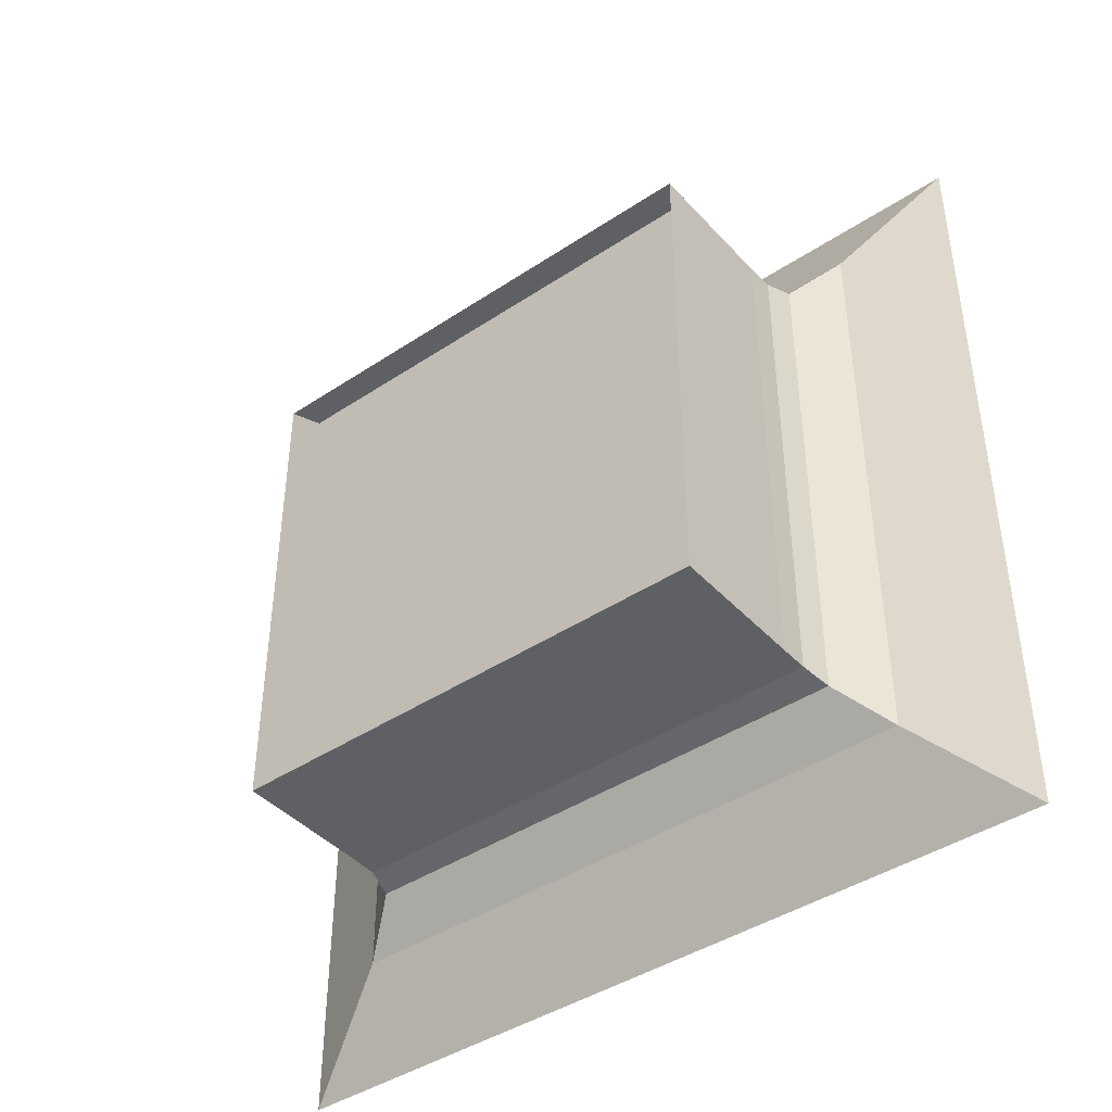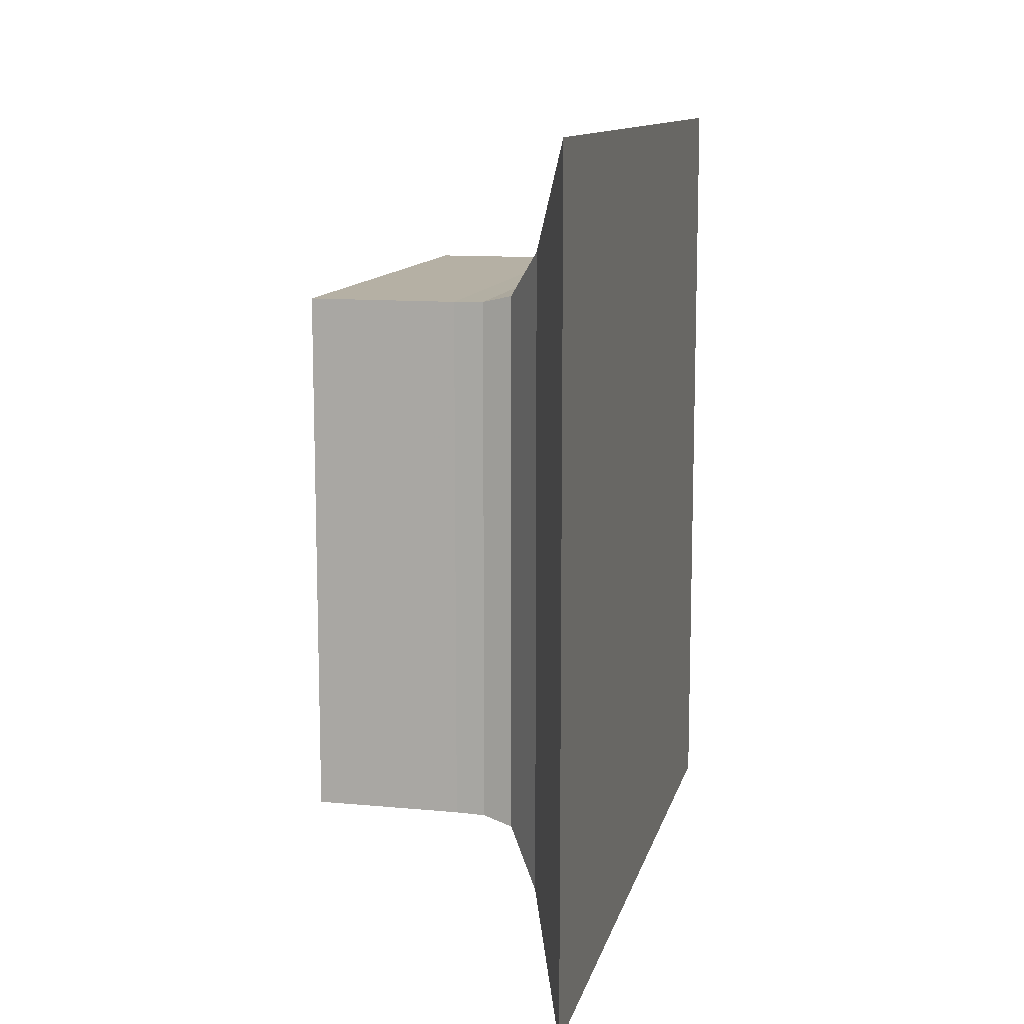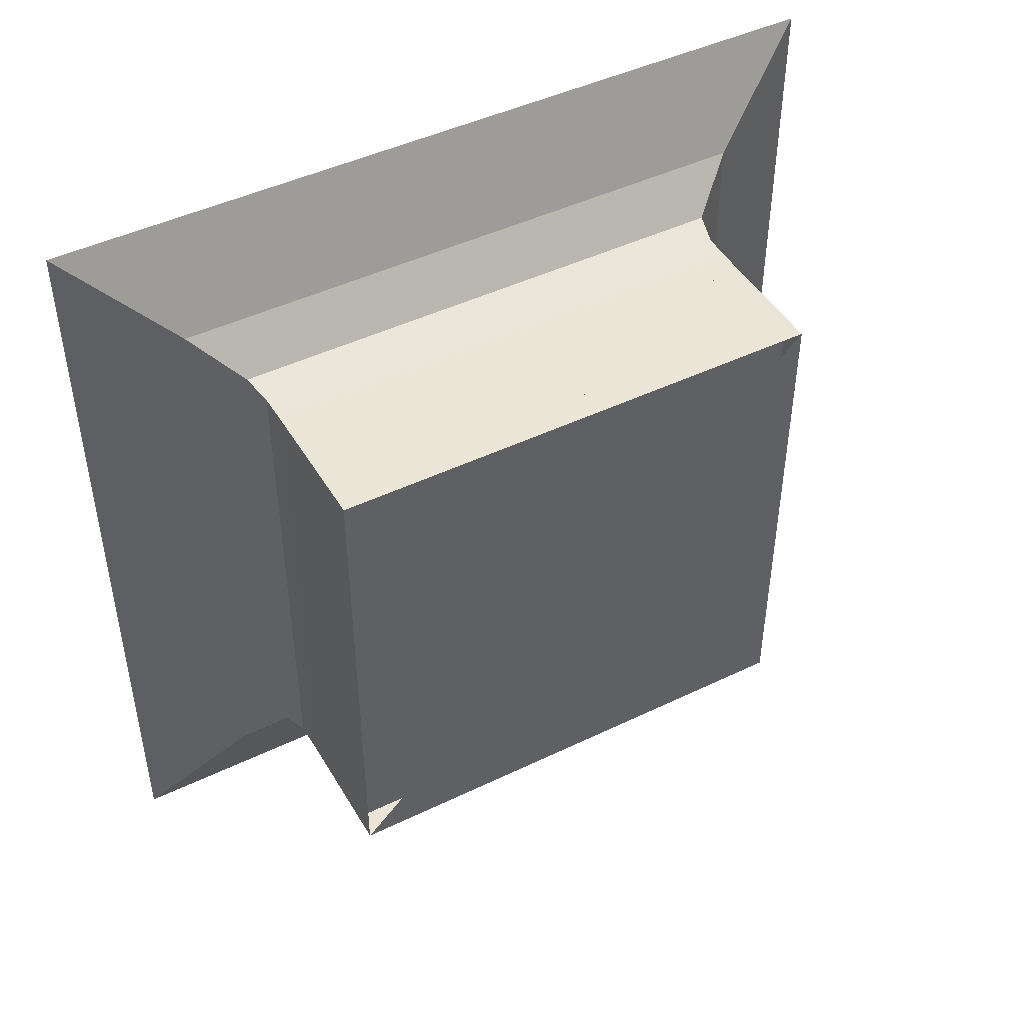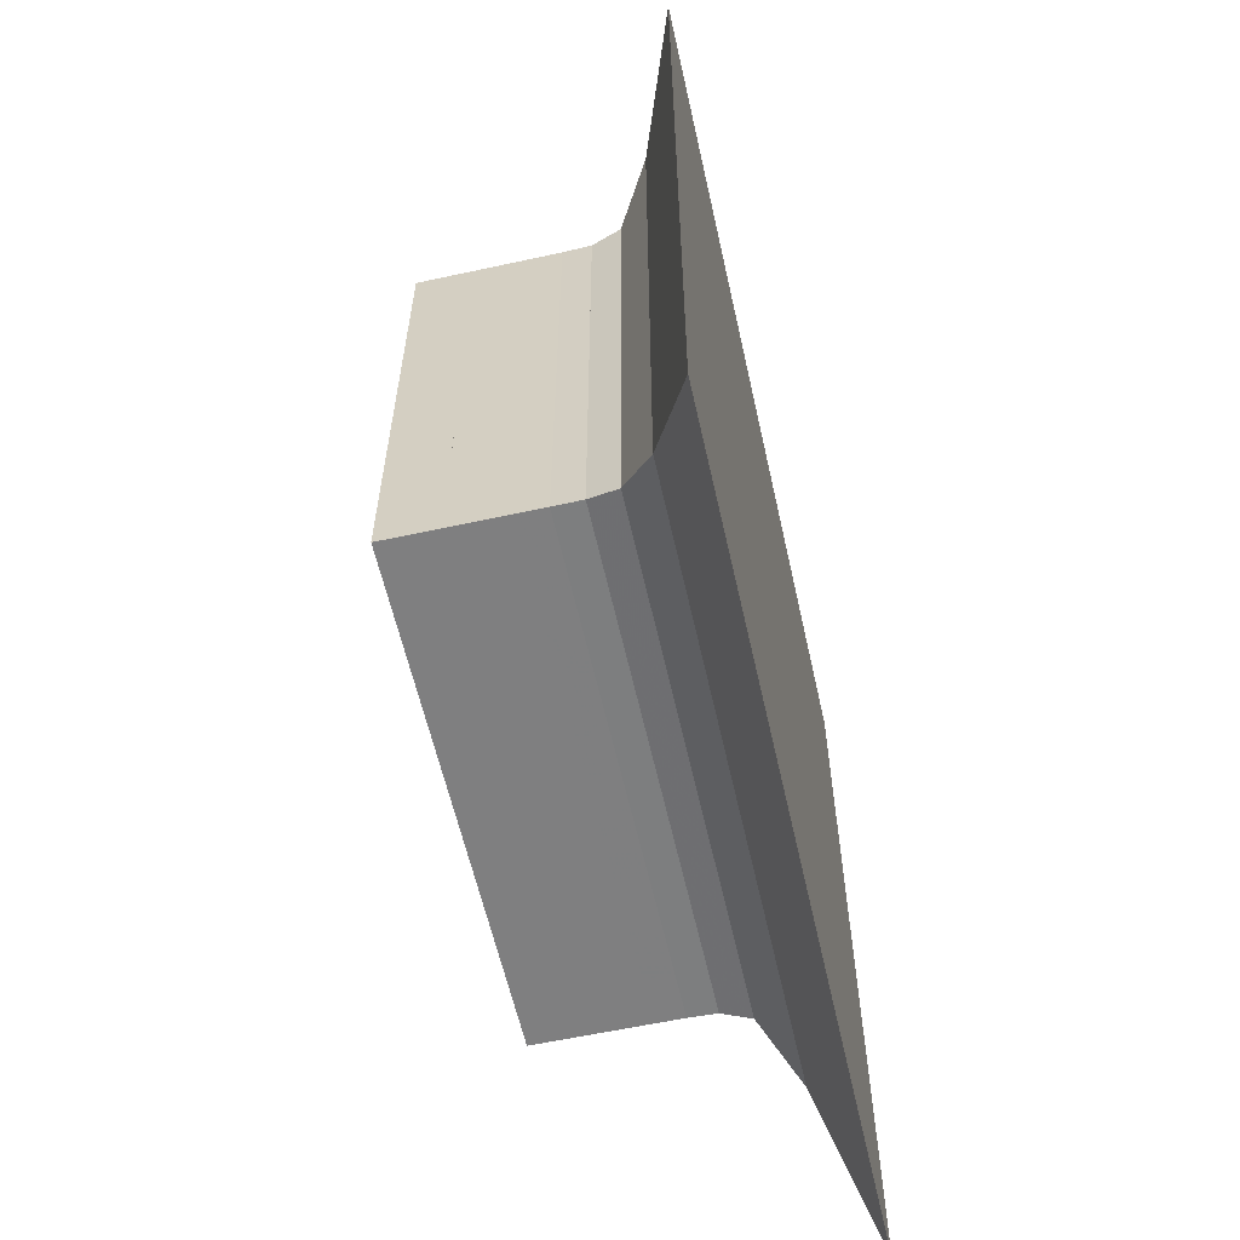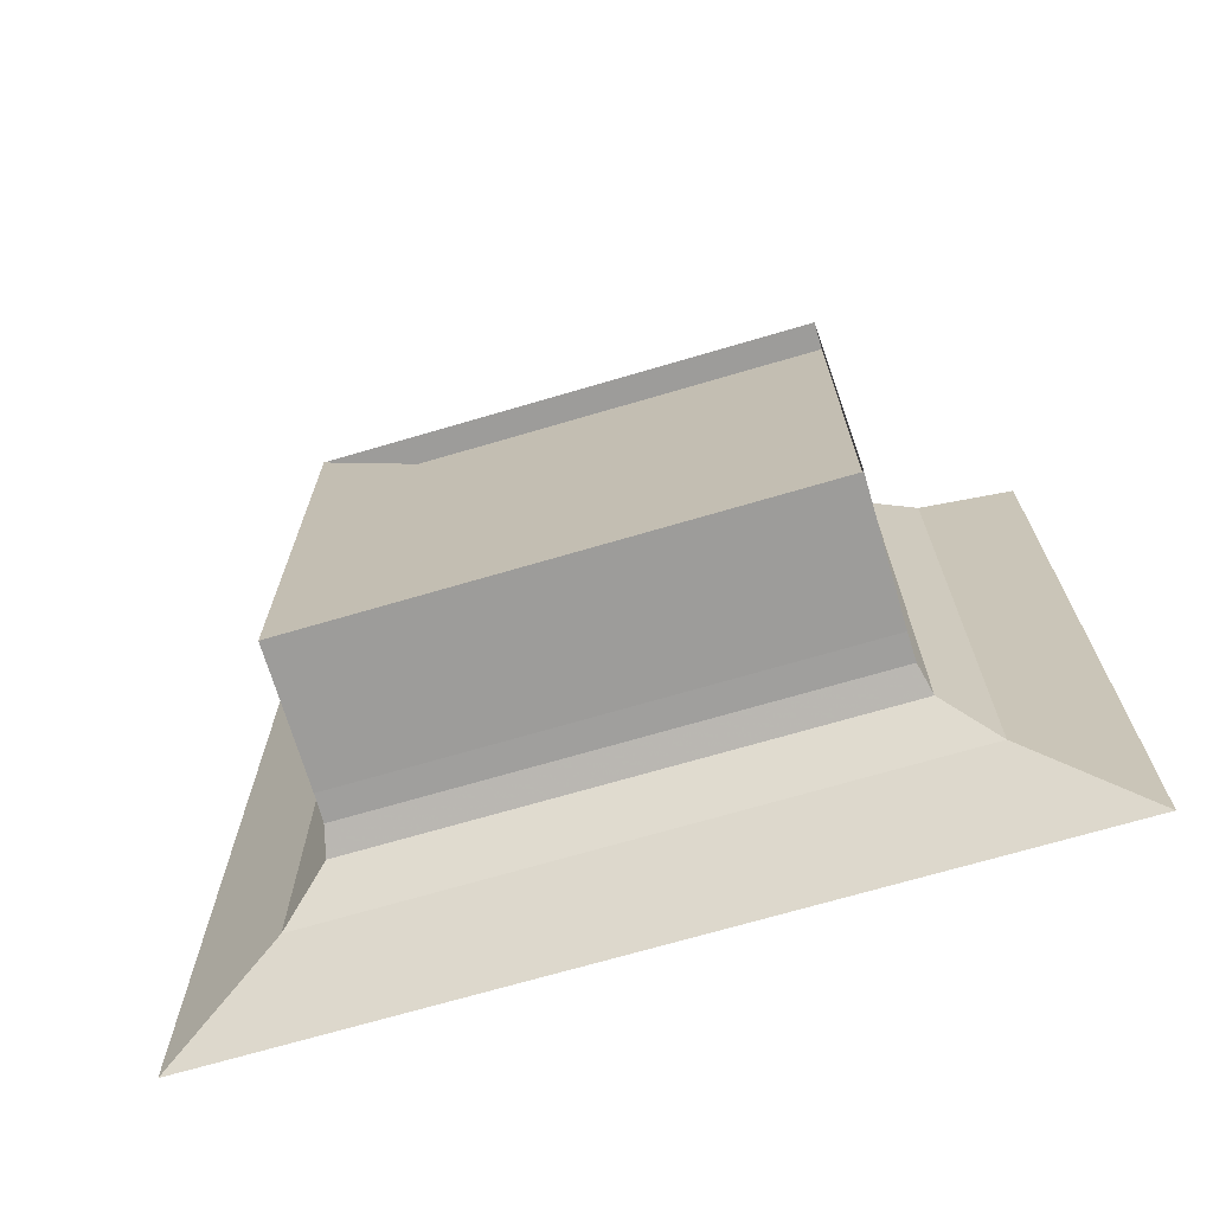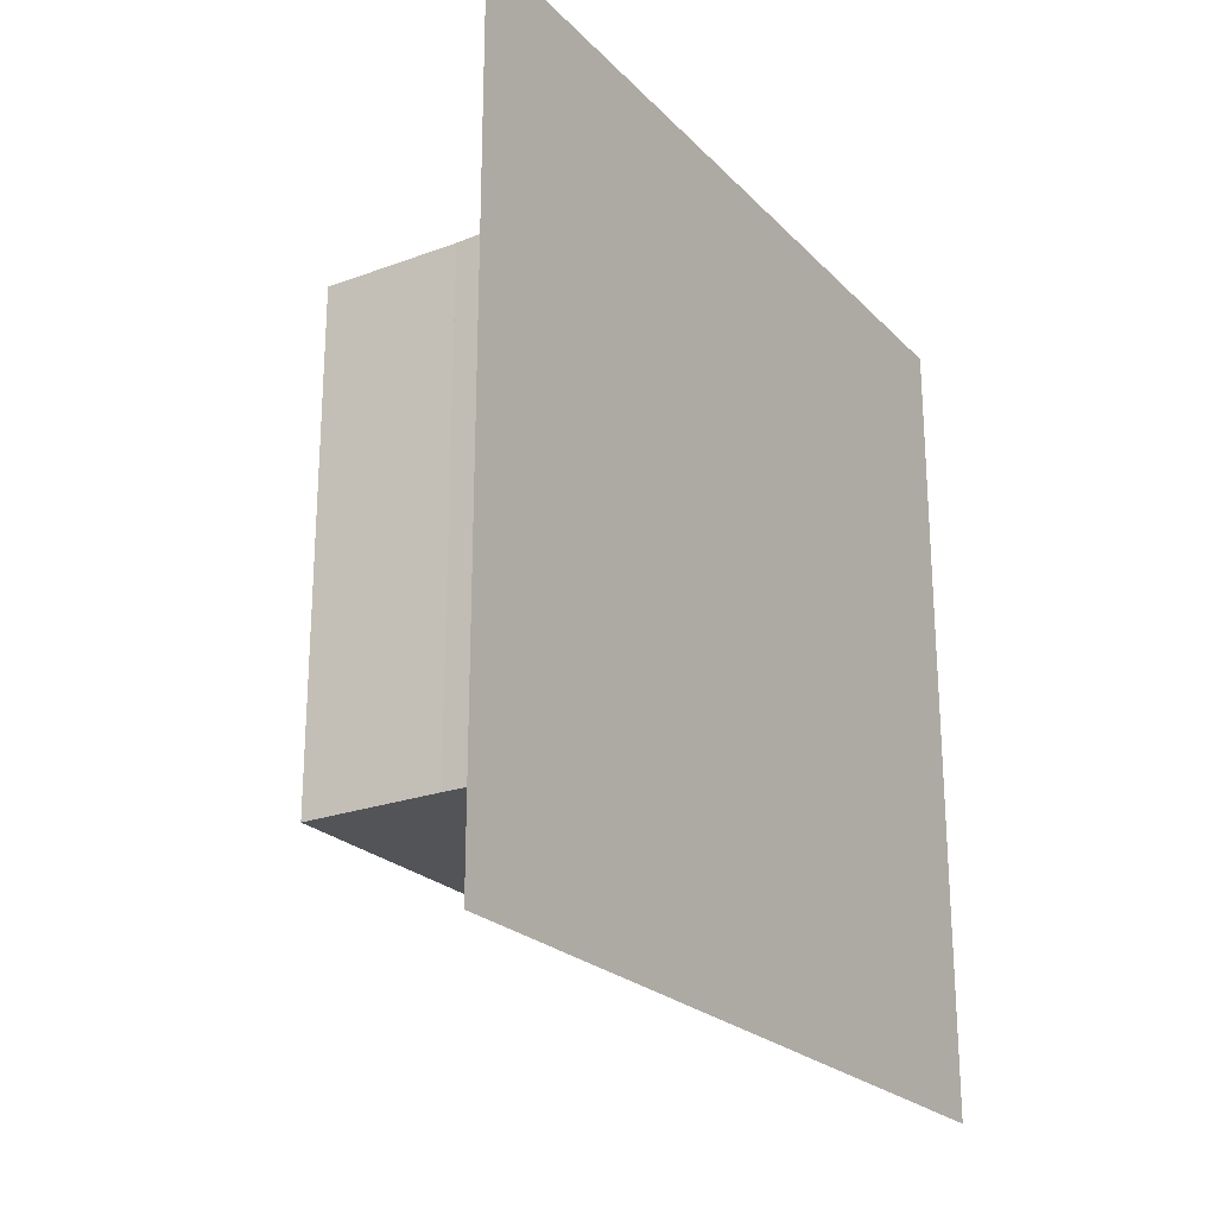
<metadata>
{"format":"obj","ext":"obj","renderer":"f3d","projection":"perspective","resolution":1024,"background":"white","views":[{"elev":-42.3,"azim":-51.5,"up":"+Y"},{"elev":11.6,"azim":12.9,"up":"+Z"},{"elev":45.8,"azim":-119.0,"up":"+Z"},{"elev":-59.7,"azim":12.6,"up":"+Y"},{"elev":-70.2,"azim":-73.6,"up":"+Y"},{"elev":-23.5,"azim":31.9,"up":"+Y"}]}
</metadata>
<code>
v 0 -1 -1
v 0 -1 1
v 0 1 1
v 0 1 -1
v 0.1111 -1 -1
v 0.1111 -1 1
v 0.1111 1 1
v 0.1111 1 -1
v 0.2222 -1 -1
v 0.2222 -1 1
v 0.2222 1 1
v 0.2222 1 -1
v 0.3333 -1 -1
v 0.3333 -1 1
v 0.3333 1 1
v 0.3333 1 -1
v 0.4444 -1 -1
v 0.4444 -1 1
v 0.4444 1 1
v 0.4444 1 -1
v 0.5556 -1 -1
v 0.5556 -1 1
v 0.5556 1 1
v 0.5556 1 -1
v 0.667 -1.003 -1.003
v 0.667 -1.003 1.003
v 0.667 1.003 1.003
v 0.667 1.003 -1.003
v 0.7814 -1.03 -1.03
v 0.7814 -1.03 1.03
v 0.7814 1.03 1.03
v 0.7814 1.03 -1.03
v 0.9158 -1.209 -1.209
v 0.9158 -1.209 1.209
v 0.9158 1.209 1.209
v 0.9158 1.209 -1.209
v 1.096 -1.626 -1.626
v 1.096 -1.626 1.626
v 1.096 1.626 1.626
v 1.096 1.626 -1.626
f 1 2 4 5
f 5 6 7 8
f 5 6 2 1
f 6 7 3 2
f 7 8 4 3
f 8 5 1 4
f 9 10 11 12
f 9 10 6 5
f 10 11 7 6
f 11 12 8 7
f 12 9 5 8
f 13 14 15 16
f 13 14 10 9
f 14 15 11 10
f 15 16 12 11
f 16 13 9 12
f 17 18 19 20
f 17 18 14 13
f 18 19 15 14
f 19 20 16 15
f 20 17 13 16
f 21 22 23 24
f 21 22 18 17
f 22 23 19 18
f 23 24 20 19
f 24 21 17 20
f 25 26 27 28
f 25 26 22 21
f 26 27 23 22
f 27 28 24 23
f 28 25 21 24
f 29 30 31 32
f 29 30 26 25
f 30 31 27 26
f 31 32 28 27
f 32 29 25 28
f 33 34 35 36
f 33 34 30 29
f 34 35 31 30
f 35 36 32 31
f 36 33 29 32
f 37 38 39 40
f 37 38 34 33
f 38 39 35 34
f 39 40 36 35
f 40 37 33 36

</code>
